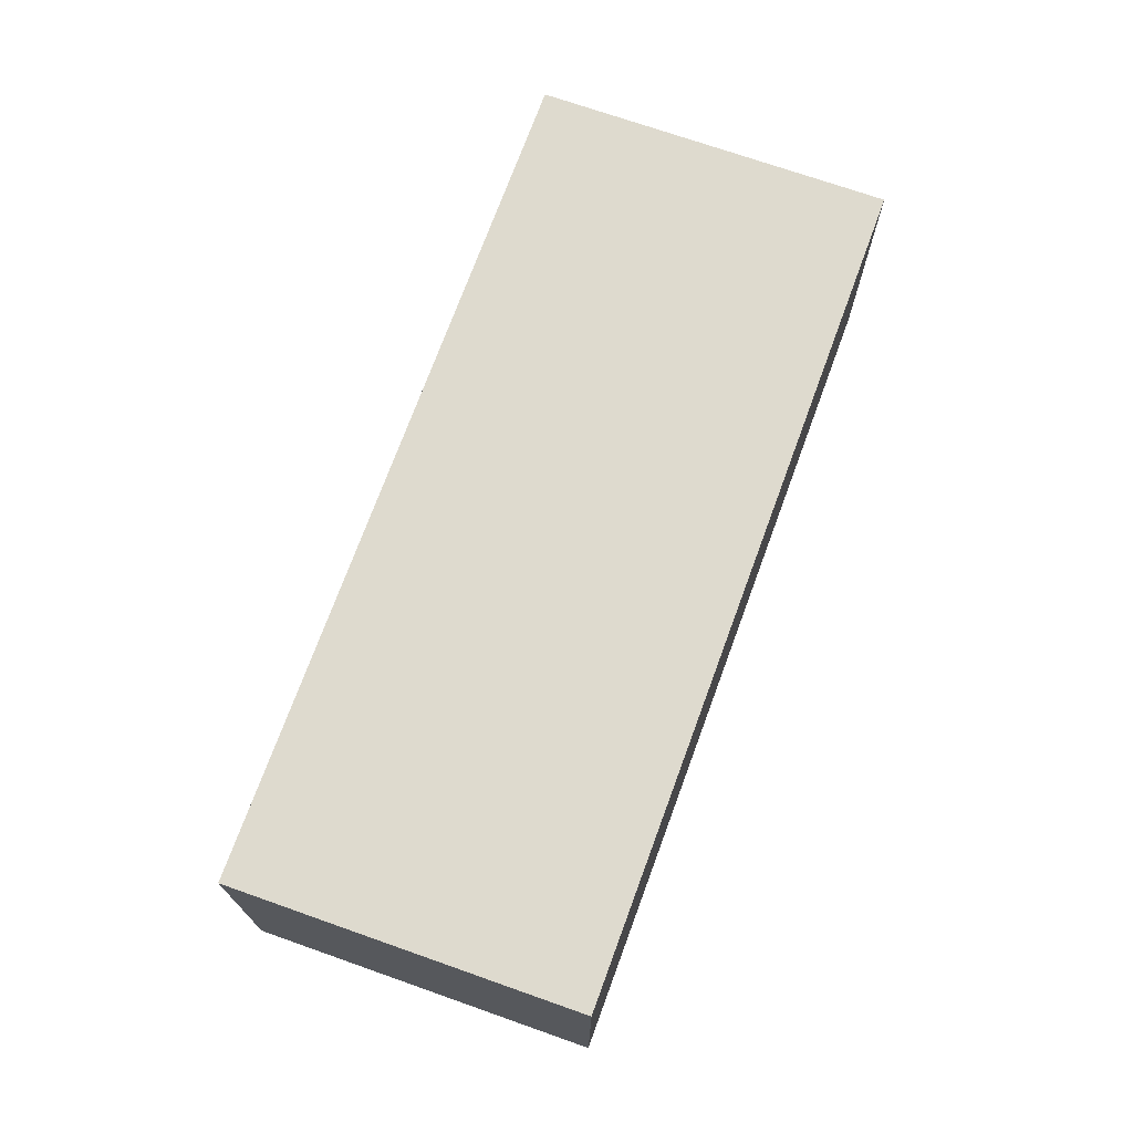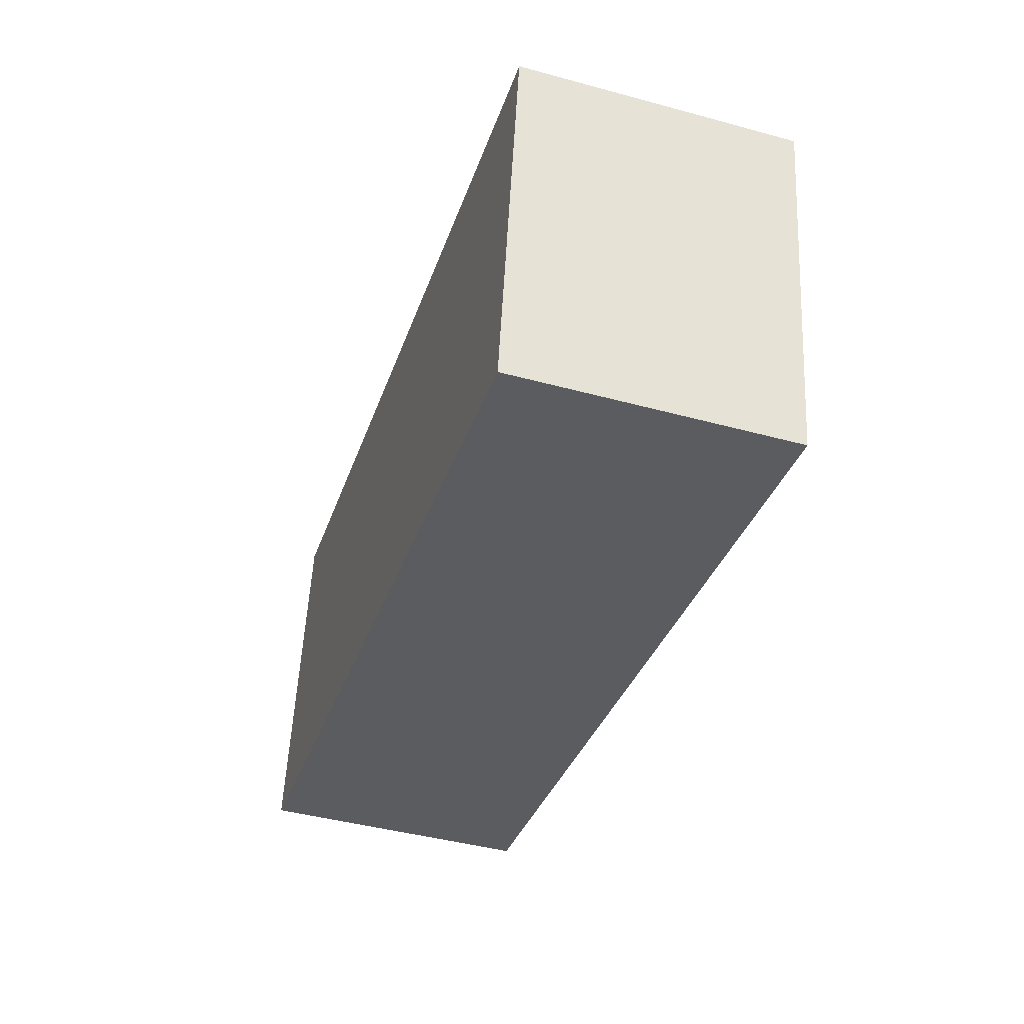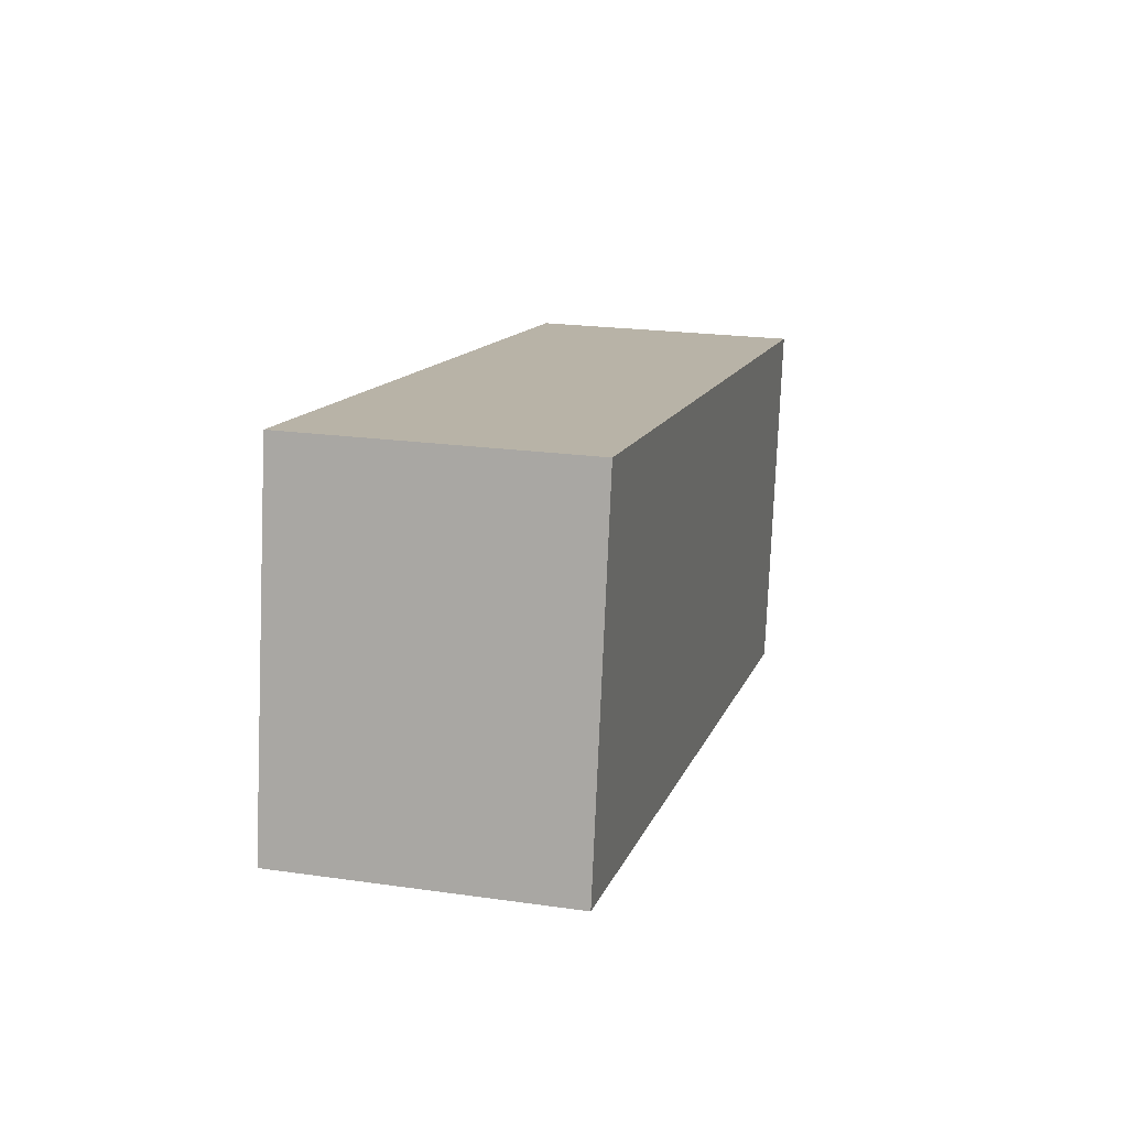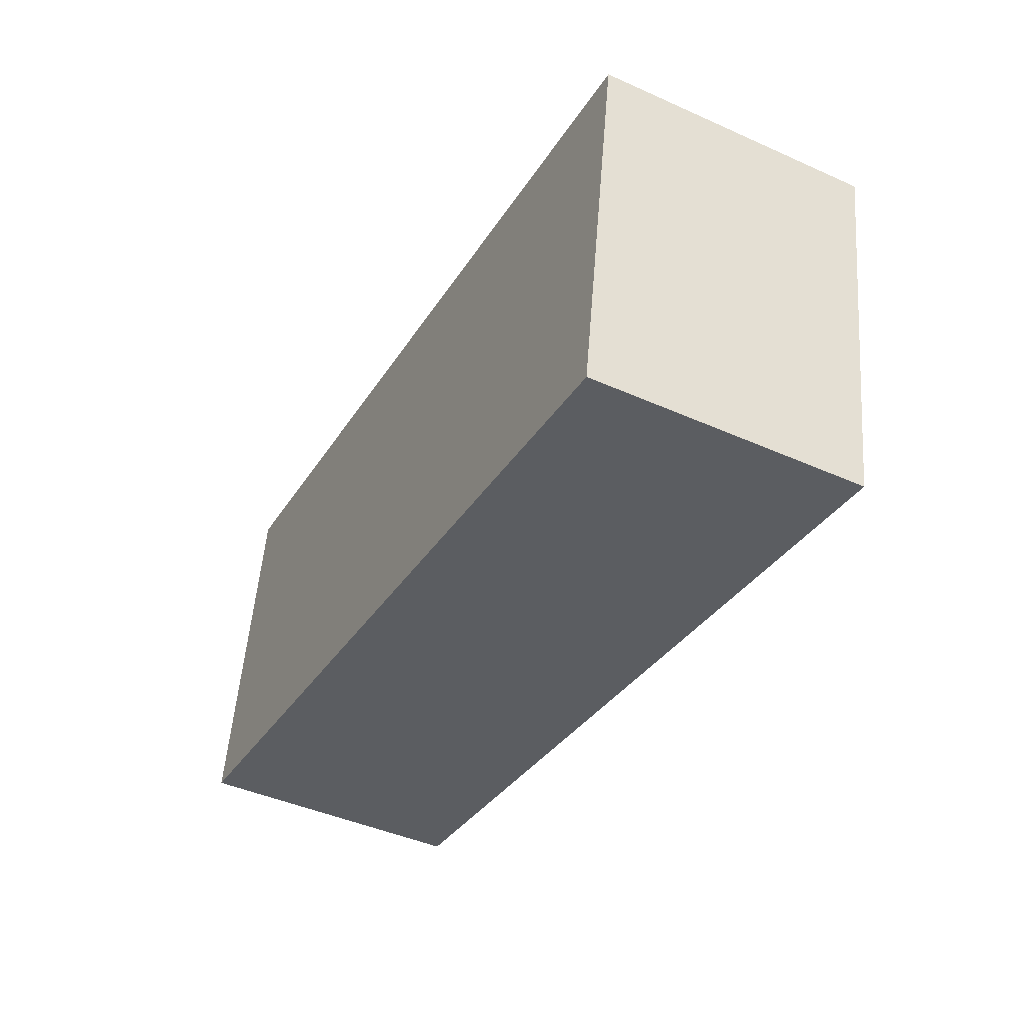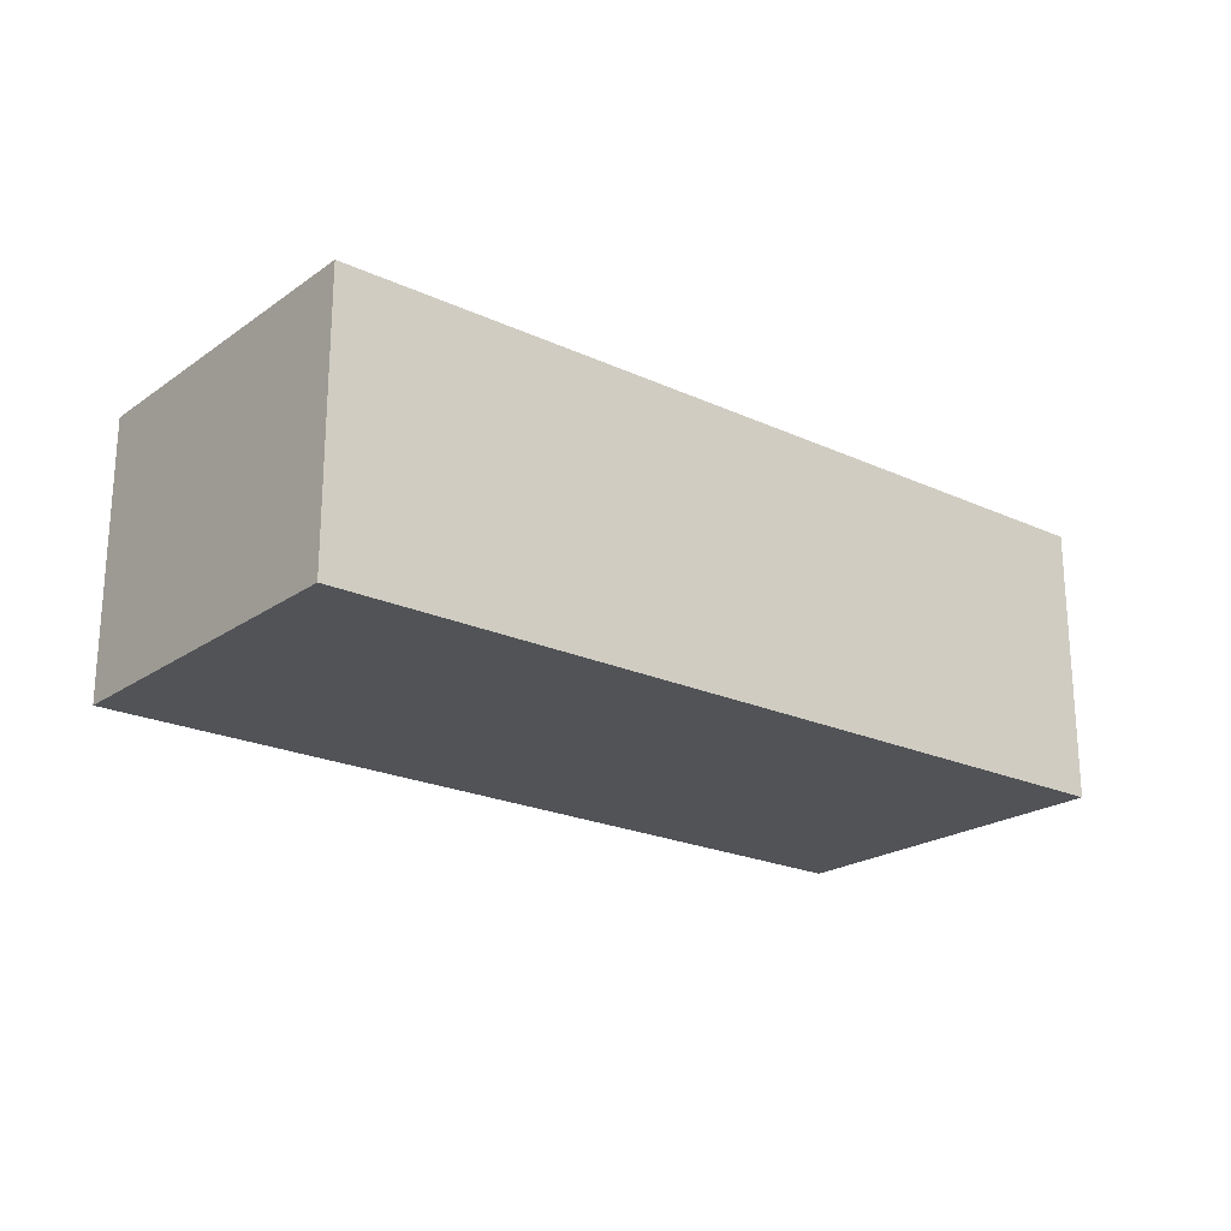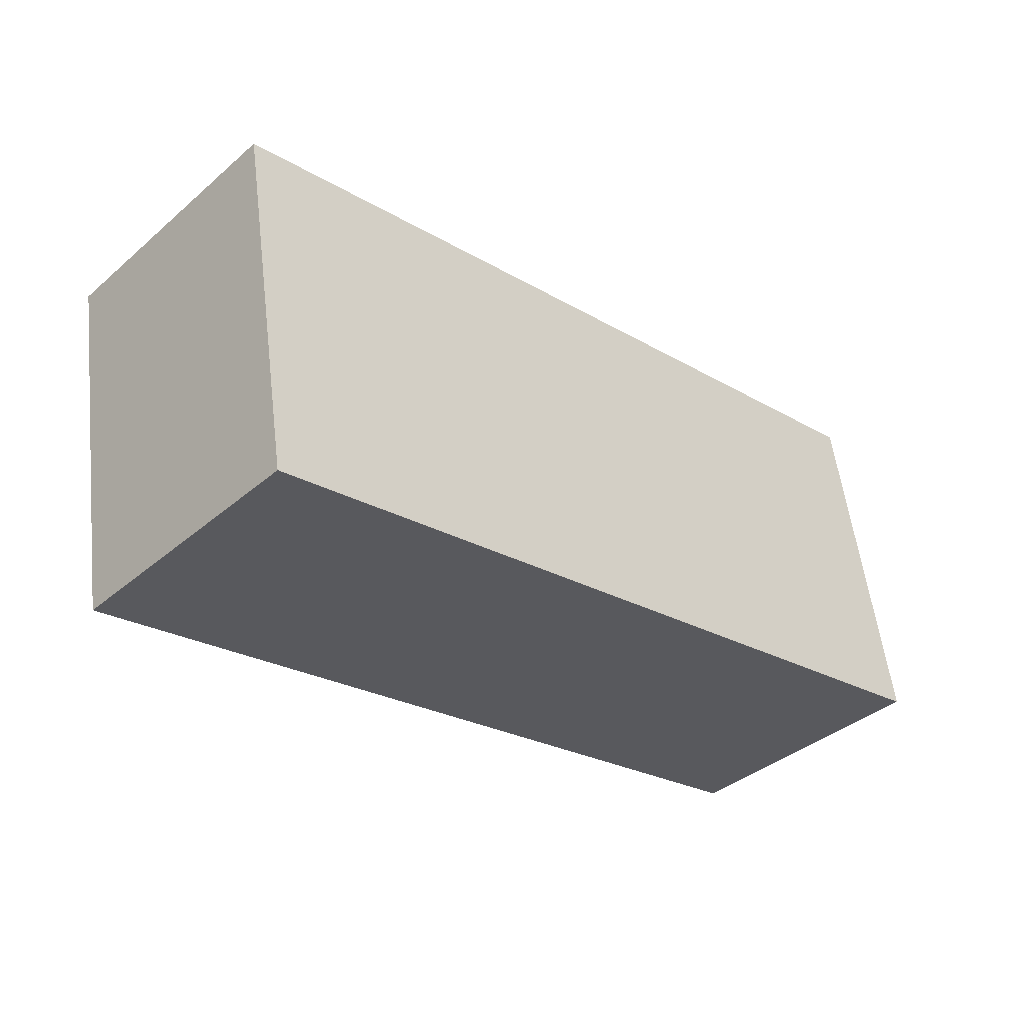
<metadata>
{"format":"obj","ext":"obj","renderer":"f3d","projection":"perspective","resolution":1024,"background":"white","views":[{"elev":71.1,"azim":-60.7,"up":"+Y"},{"elev":-44.2,"azim":72.4,"up":"+Z"},{"elev":21.3,"azim":-75.7,"up":"+Z"},{"elev":-44.1,"azim":62.4,"up":"+Z"},{"elev":-21.8,"azim":-29.7,"up":"+Y"},{"elev":-38.2,"azim":137.0,"up":"+Z"}]}
</metadata>
<code>
v  0.8982 4.048 5.139
v  0 0 0
v  0.8981 -3.147e-16 5.139
v  8.645e-05 4.048 -0.0001281
v  13.41 -1.924e-16 3.143
v  13.41 4.048 3.142
v  12.52 1.299e-16 -2.122
v  12.52 4.048 -2.122
g defaultobject
f 1 2 3
f 2 1 4
f 1 5 6
f 5 1 3
f 6 7 8
f 7 6 5
f 4 7 2
f 7 4 8
f 7 3 2
f 3 7 5
f 1 8 4
f 8 1 6

</code>
